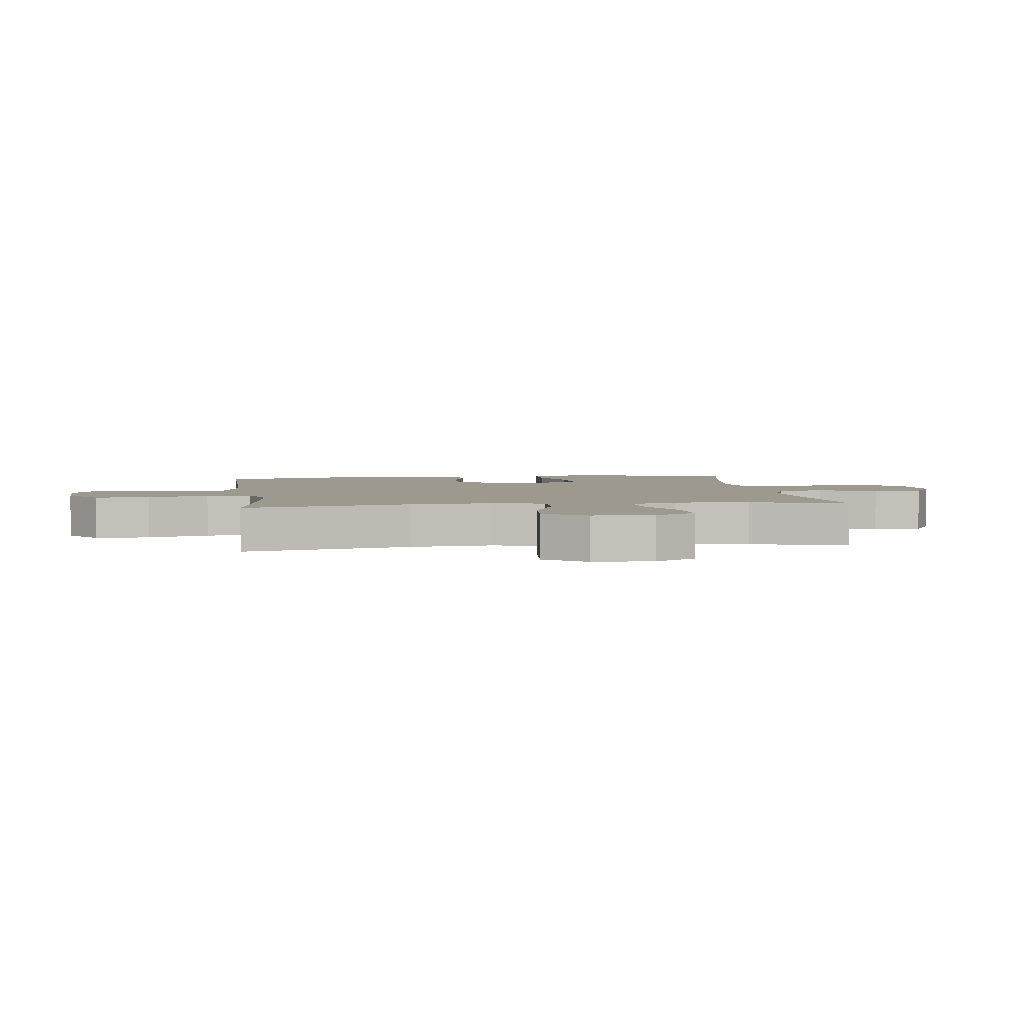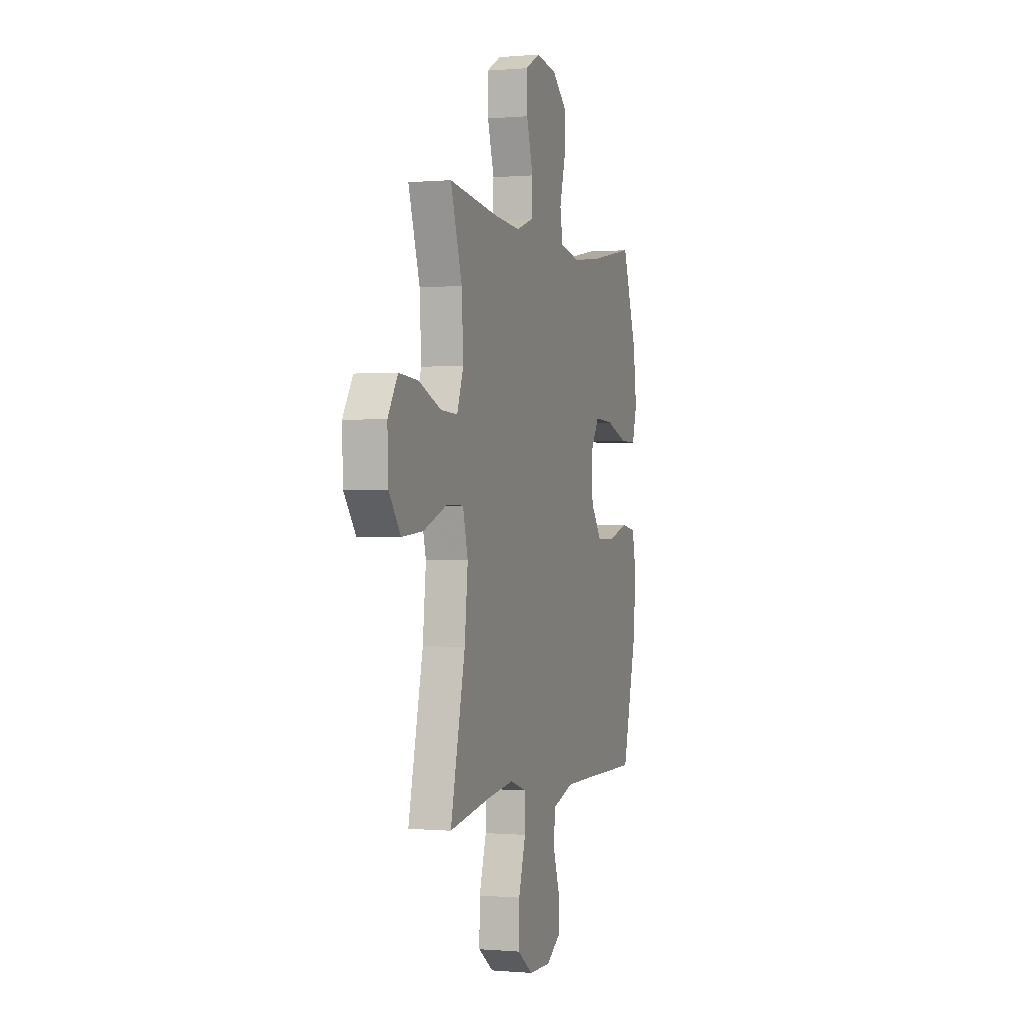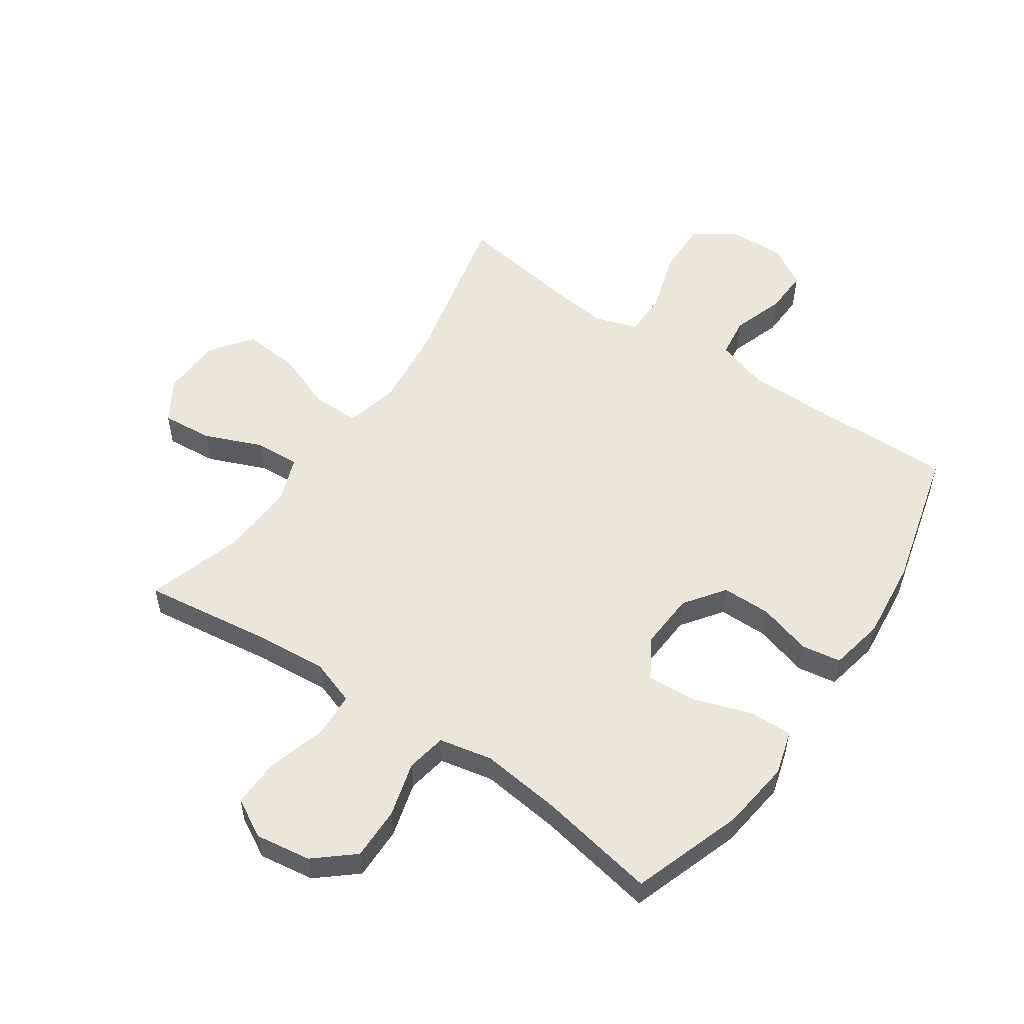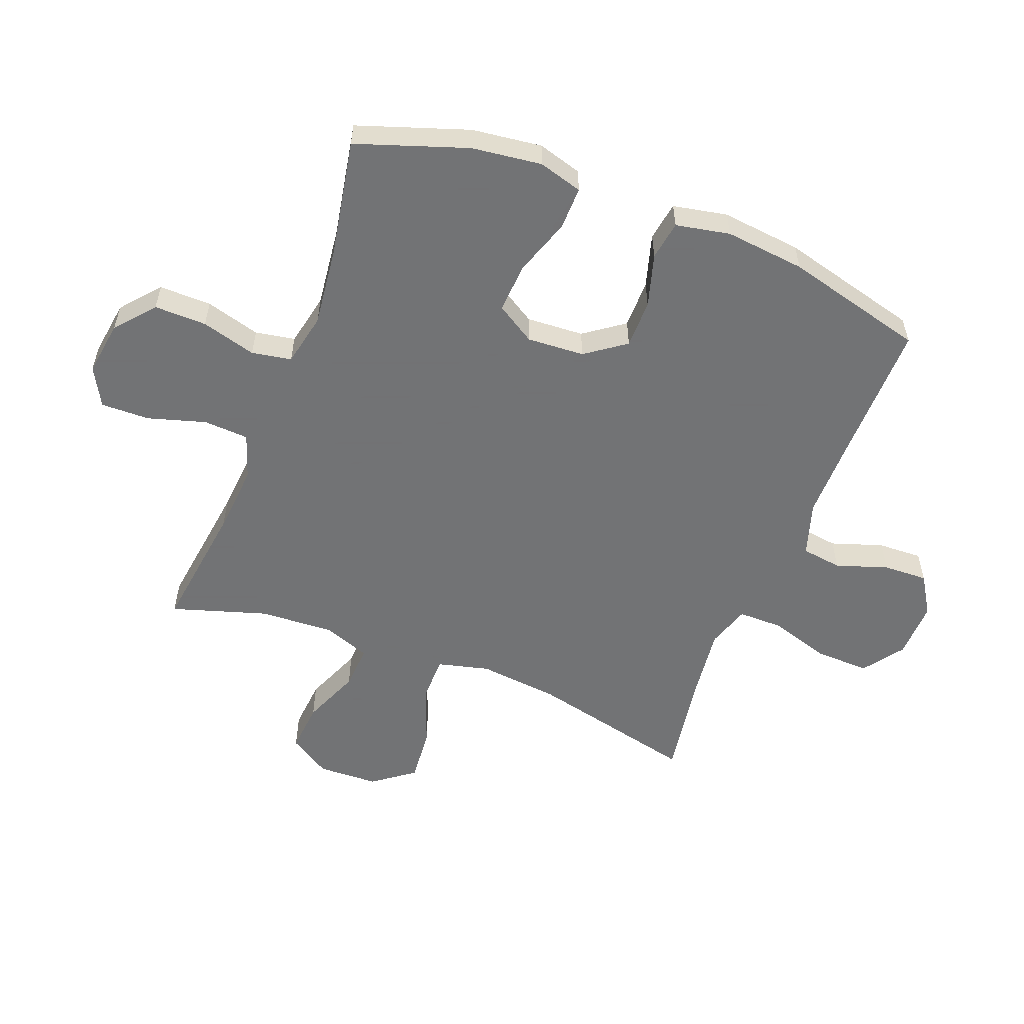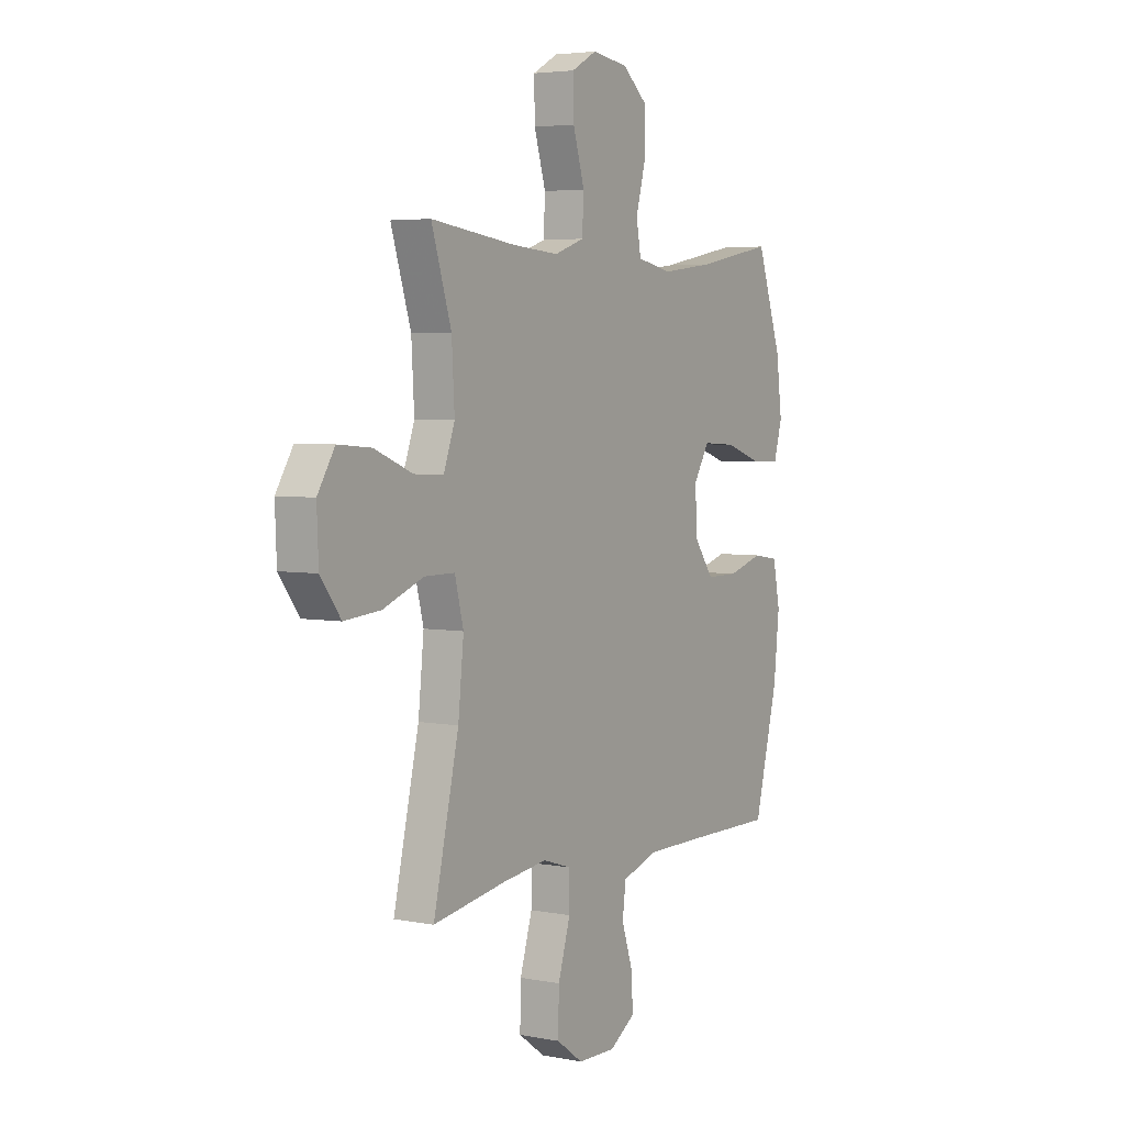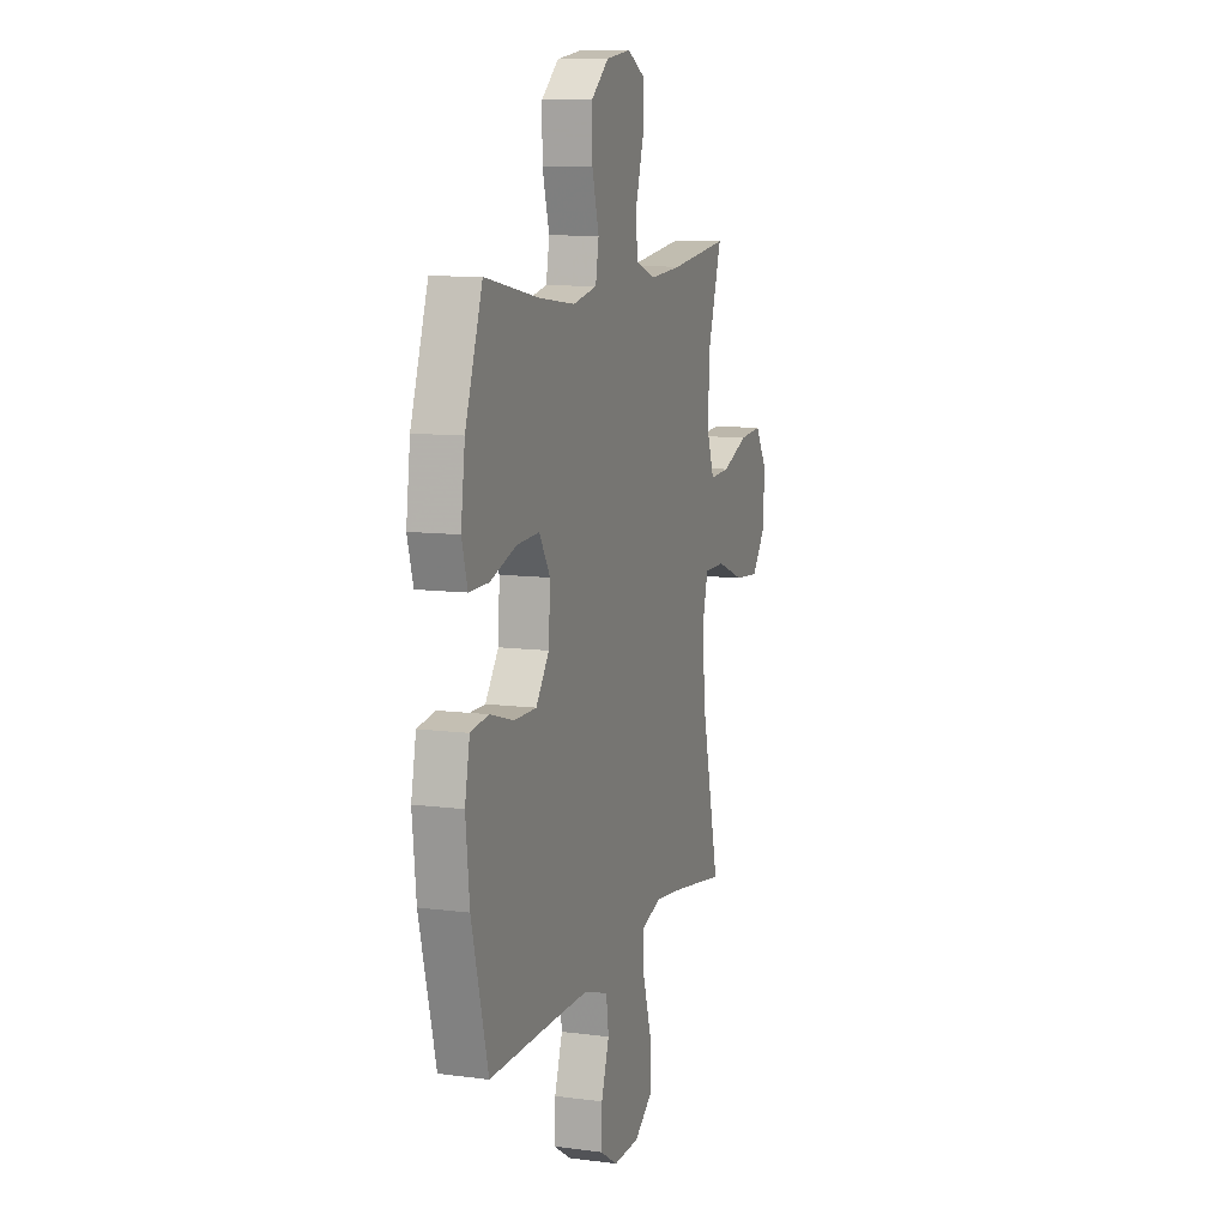
<metadata>
{"format":"obj","ext":"obj","renderer":"f3d","projection":"perspective","resolution":1024,"background":"white","views":[{"elev":3.5,"azim":-97.5,"up":"+Y"},{"elev":-0.1,"azim":-71.7,"up":"+Z"},{"elev":54.2,"azim":34.2,"up":"+Y"},{"elev":-55.7,"azim":68.7,"up":"+Y"},{"elev":4.4,"azim":-58.2,"up":"+Z"},{"elev":10.1,"azim":108.5,"up":"+Z"}]}
</metadata>
<code>
v -0.5 0.07 0.5
v -0.285 0.07 0.472
v -0.169 0.07 0.463
v -0.094 0.07 0.489
v -0.09 0.07 0.564
v -0.119 0.07 0.66
v -0.121 0.07 0.741
v -0.057 0.07 0.776
v 0.034 0.07 0.763
v 0.098 0.07 0.709
v 0.097 0.07 0.622
v 0.072 0.07 0.531
v 0.084 0.07 0.465
v 0.172 0.07 0.447
v 0.304 0.07 0.463
v 0.5 0.07 0.5
v 0.563 0.07 0.317
v 0.578 0.07 0.201
v 0.557 0.07 0.128
v 0.486 0.07 0.129
v 0.391 0.07 0.161
v 0.308 0.07 0.166
v 0.268 0.07 0.101
v 0.274 0.07 0.006
v 0.322 0.07 -0.06
v 0.403 0.07 -0.06
v 0.491 0.07 -0.034
v 0.556 0.07 -0.044
v 0.574 0.07 -0.134
v 0.56 0.07 -0.267
v 0.5 0.07 -0.5
v 0.267 0.07 -0.498
v 0.131 0.07 -0.498
v 0.041 0.07 -0.527
v 0.032 0.07 -0.594
v 0.061 0.07 -0.68
v 0.064 0.07 -0.754
v -0.001 0.07 -0.795
v -0.097 0.07 -0.793
v -0.164 0.07 -0.745
v -0.162 0.07 -0.655
v -0.131 0.07 -0.554
v -0.131 0.07 -0.479
v -0.203 0.07 -0.456
v -0.316 0.07 -0.47
v -0.5 0.07 -0.5
v -0.436 0.07 -0.221
v -0.422 0.07 -0.086
v -0.444 0.07 0
v -0.52 0.07 0
v -0.622 0.07 -0.039
v -0.713 0.07 -0.047
v -0.764 0.07 0.021
v -0.768 0.07 0.122
v -0.725 0.07 0.191
v -0.641 0.07 0.184
v -0.545 0.07 0.145
v -0.471 0.07 0.141
v -0.443 0.07 0.218
v -0.45 0.07 0.342
v -0.5 0 0.5
v -0.285 0 0.472
v -0.169 0 0.463
v -0.094 0 0.489
v -0.09 0 0.564
v -0.119 0 0.66
v -0.121 0 0.741
v -0.057 0 0.776
v 0.034 0 0.763
v 0.098 0 0.709
v 0.097 0 0.622
v 0.072 0 0.531
v 0.084 0 0.465
v 0.172 0 0.447
v 0.304 0 0.463
v 0.5 0 0.5
v 0.563 0 0.317
v 0.578 0 0.201
v 0.557 0 0.128
v 0.486 0 0.129
v 0.391 0 0.161
v 0.308 0 0.166
v 0.268 0 0.101
v 0.274 0 0.006
v 0.322 0 -0.06
v 0.403 0 -0.06
v 0.491 0 -0.034
v 0.556 0 -0.044
v 0.574 0 -0.134
v 0.56 0 -0.267
v 0.5 0 -0.5
v 0.267 0 -0.498
v 0.131 0 -0.498
v 0.041 0 -0.527
v 0.032 0 -0.594
v 0.061 0 -0.68
v 0.064 0 -0.754
v -0.001 0 -0.795
v -0.097 0 -0.793
v -0.164 0 -0.745
v -0.162 0 -0.655
v -0.131 0 -0.554
v -0.131 0 -0.479
v -0.203 0 -0.456
v -0.316 0 -0.47
v -0.5 0 -0.5
v -0.436 0 -0.221
v -0.422 0 -0.086
v -0.444 0 0
v -0.52 0 0
v -0.622 0 -0.039
v -0.713 0 -0.047
v -0.764 0 0.021
v -0.768 0 0.122
v -0.725 0 0.191
v -0.641 0 0.184
v -0.545 0 0.145
v -0.471 0 0.141
v -0.443 0 0.218
v -0.45 0 0.342
f 55 56 57
f 54 55 57
f 53 54 57
f 52 53 57
f 51 52 57
f 50 51 57
f 49 50 57 58
f 48 49 58 59
f 45 46 47
f 44 45 47 48
f 48 59 60
f 44 48 60
f 43 44 60
f 40 41 42
f 39 40 42
f 38 39 42
f 37 38 42
f 36 37 42
f 35 36 42
f 34 35 42 43
f 30 31 32
f 29 30 32
f 28 29 32
f 27 28 32
f 26 27 32
f 25 26 32 33
f 60 1 2
f 43 60 2
f 34 43 2
f 33 34 2
f 25 33 2
f 24 25 2
f 19 20 21
f 18 19 21
f 17 18 21
f 16 17 21
f 15 16 21
f 14 15 21 22
f 10 11 12
f 9 10 12
f 8 9 12
f 7 8 12
f 6 7 12
f 5 6 12
f 4 5 12 13
f 14 22 23
f 13 14 23
f 4 13 23
f 3 4 23
f 2 3 23 24
f 117 116 115
f 117 115 114
f 117 114 113
f 117 113 112
f 117 112 111
f 117 111 110
f 118 117 110 109
f 119 118 109 108
f 107 106 105
f 108 107 105 104
f 120 119 108
f 120 108 104
f 120 104 103
f 102 101 100
f 102 100 99
f 102 99 98
f 102 98 97
f 102 97 96
f 102 96 95
f 103 102 95 94
f 92 91 90
f 92 90 89
f 92 89 88
f 92 88 87
f 92 87 86
f 93 92 86 85
f 62 61 120
f 62 120 103
f 62 103 94
f 62 94 93
f 62 93 85
f 62 85 84
f 81 80 79
f 81 79 78
f 81 78 77
f 81 77 76
f 81 76 75
f 82 81 75 74
f 72 71 70
f 72 70 69
f 72 69 68
f 72 68 67
f 72 67 66
f 72 66 65
f 73 72 65 64
f 83 82 74
f 83 74 73
f 83 73 64
f 83 64 63
f 84 83 63 62
f 1 61 62 2
f 2 62 63 3
f 3 63 64 4
f 4 64 65 5
f 5 65 66 6
f 6 66 67 7
f 7 67 68 8
f 8 68 69 9
f 9 69 70 10
f 10 70 71 11
f 11 71 72 12
f 12 72 73 13
f 13 73 74 14
f 14 74 75 15
f 15 75 76 16
f 16 76 77 17
f 17 77 78 18
f 18 78 79 19
f 19 79 80 20
f 20 80 81 21
f 21 81 82 22
f 22 82 83 23
f 23 83 84 24
f 24 84 85 25
f 25 85 86 26
f 26 86 87 27
f 27 87 88 28
f 28 88 89 29
f 29 89 90 30
f 30 90 91 31
f 31 91 92 32
f 32 92 93 33
f 33 93 94 34
f 34 94 95 35
f 35 95 96 36
f 36 96 97 37
f 37 97 98 38
f 38 98 99 39
f 39 99 100 40
f 40 100 101 41
f 41 101 102 42
f 42 102 103 43
f 43 103 104 44
f 44 104 105 45
f 45 105 106 46
f 46 106 107 47
f 47 107 108 48
f 48 108 109 49
f 49 109 110 50
f 50 110 111 51
f 51 111 112 52
f 52 112 113 53
f 53 113 114 54
f 54 114 115 55
f 55 115 116 56
f 56 116 117 57
f 57 117 118 58
f 58 118 119 59
f 59 119 120 60
f 60 120 61 1

</code>
